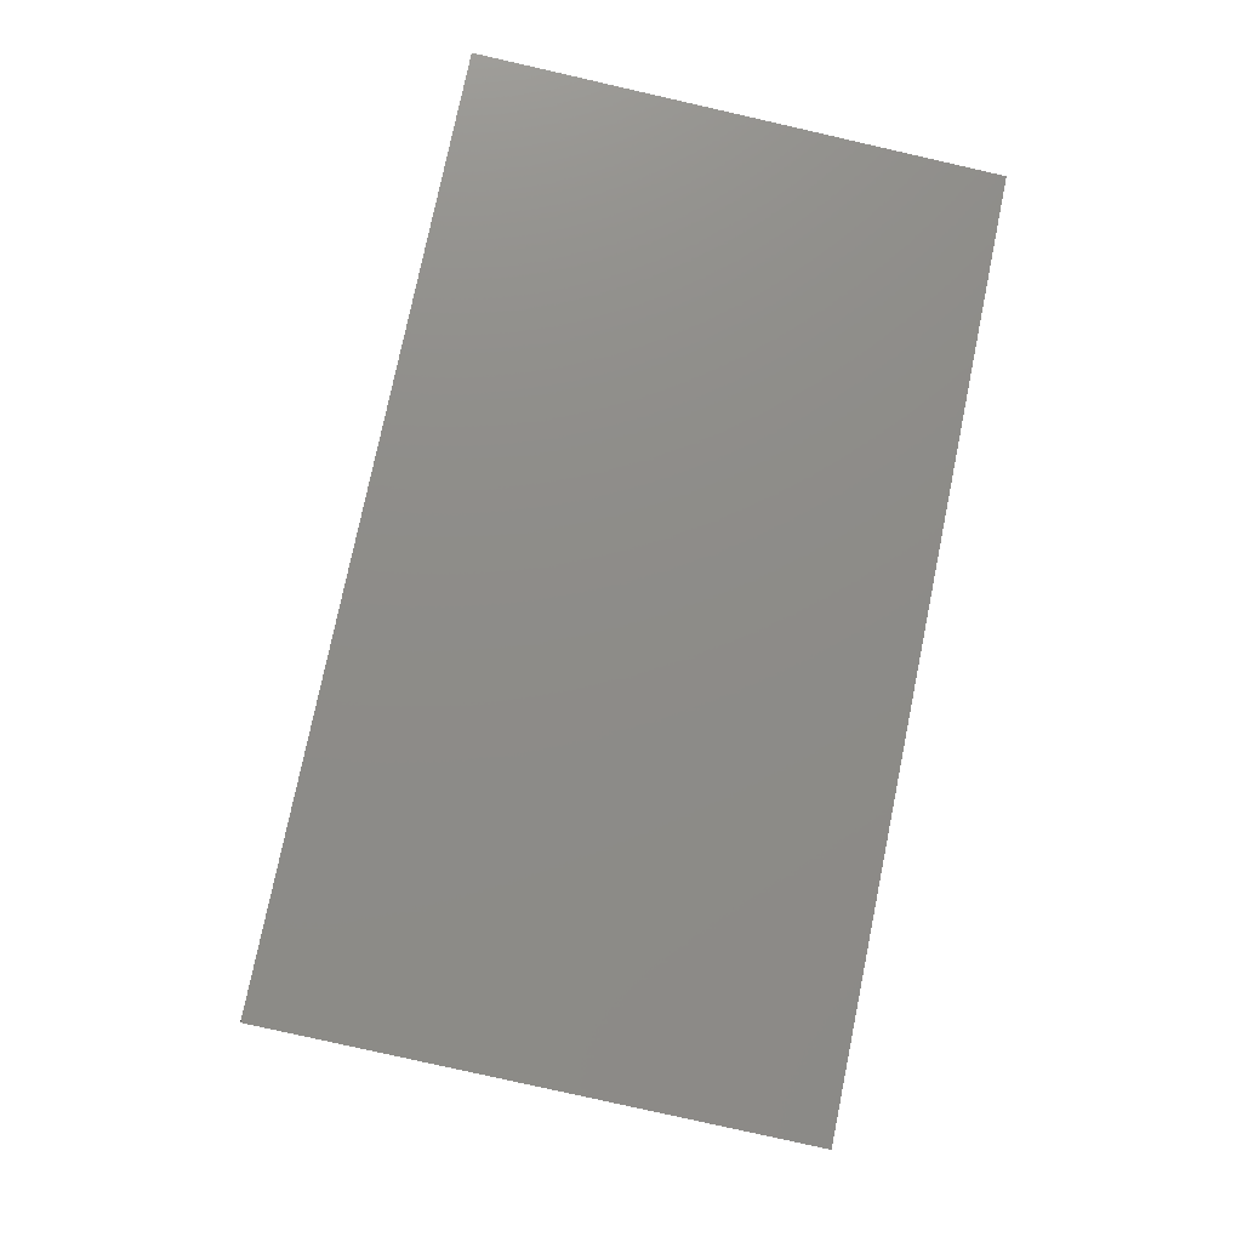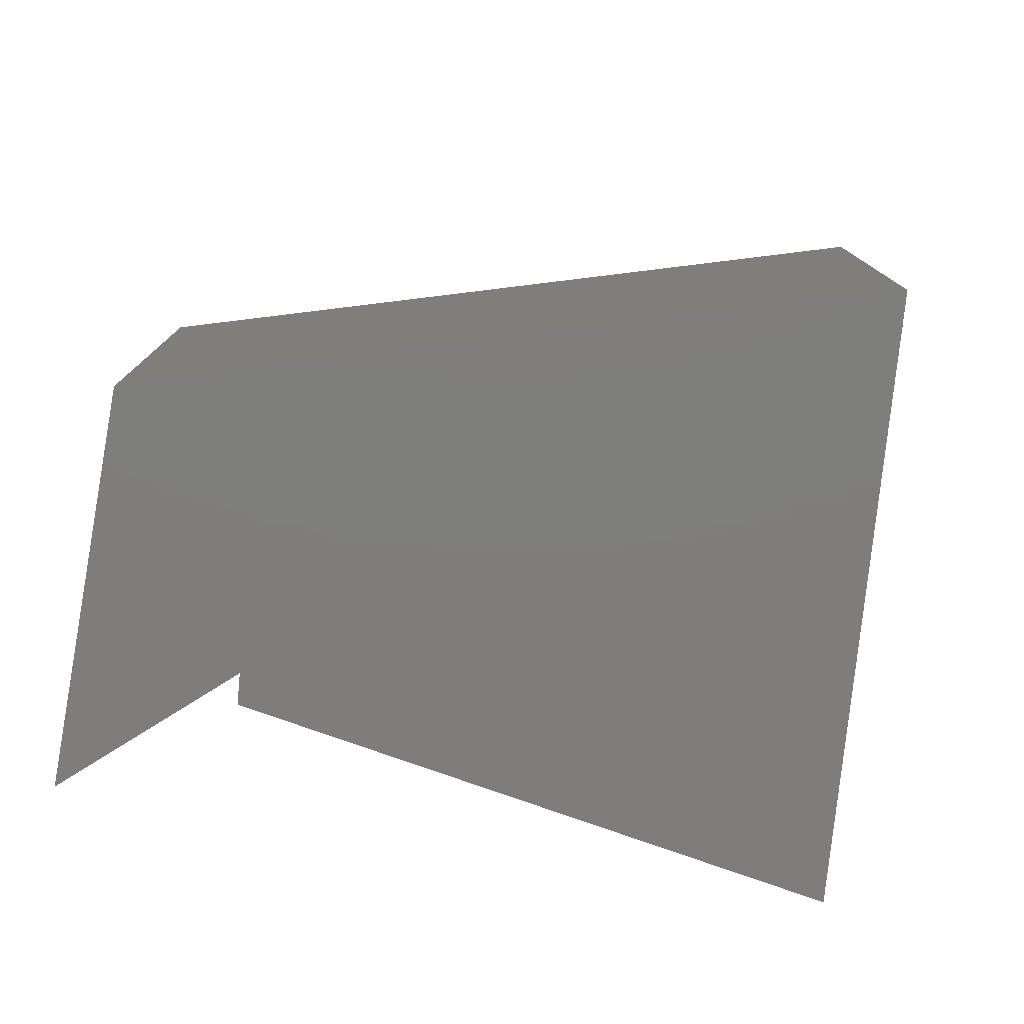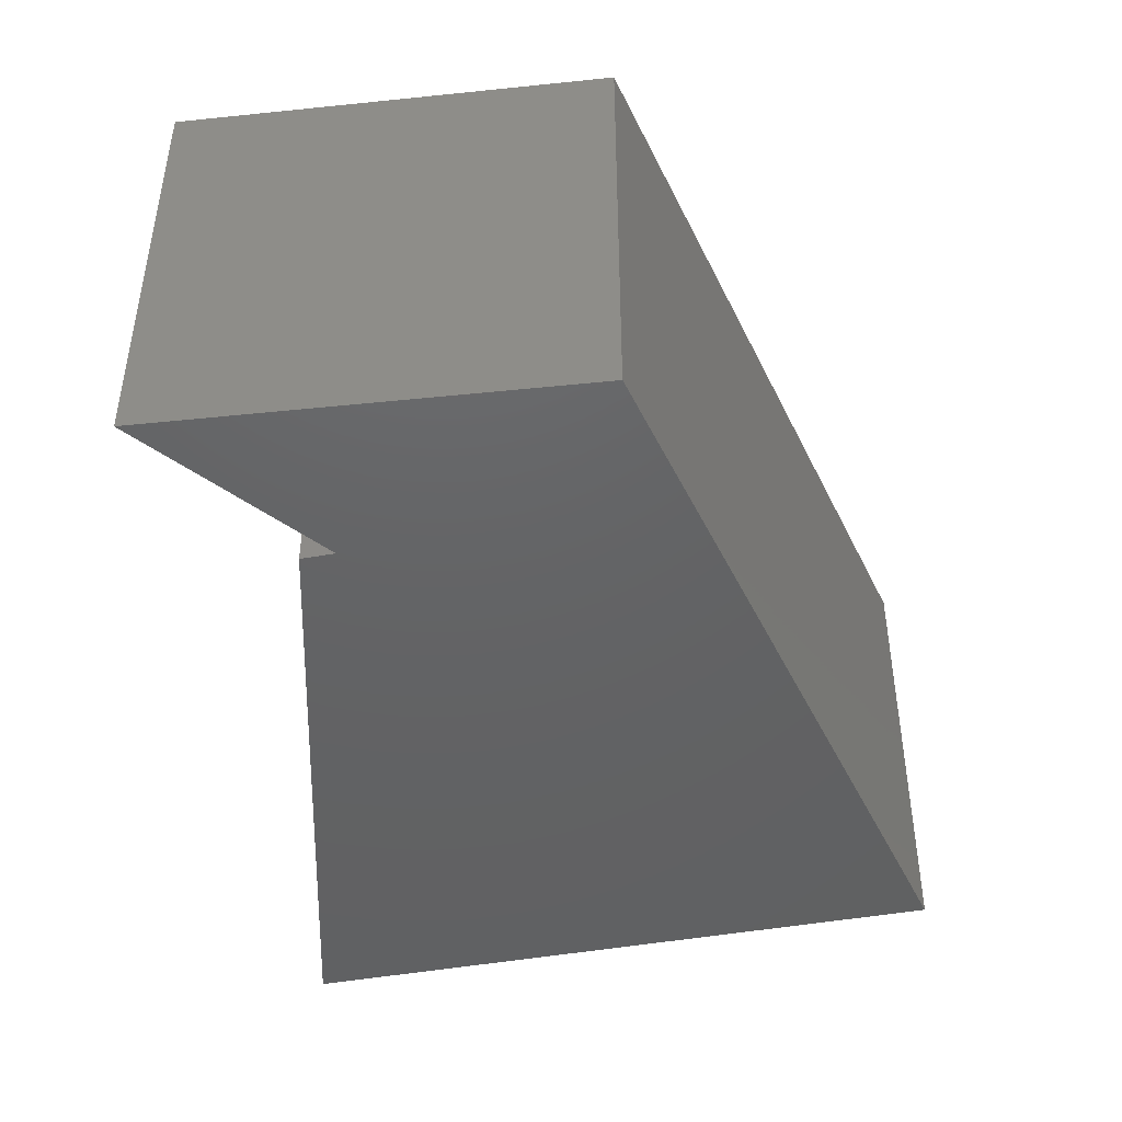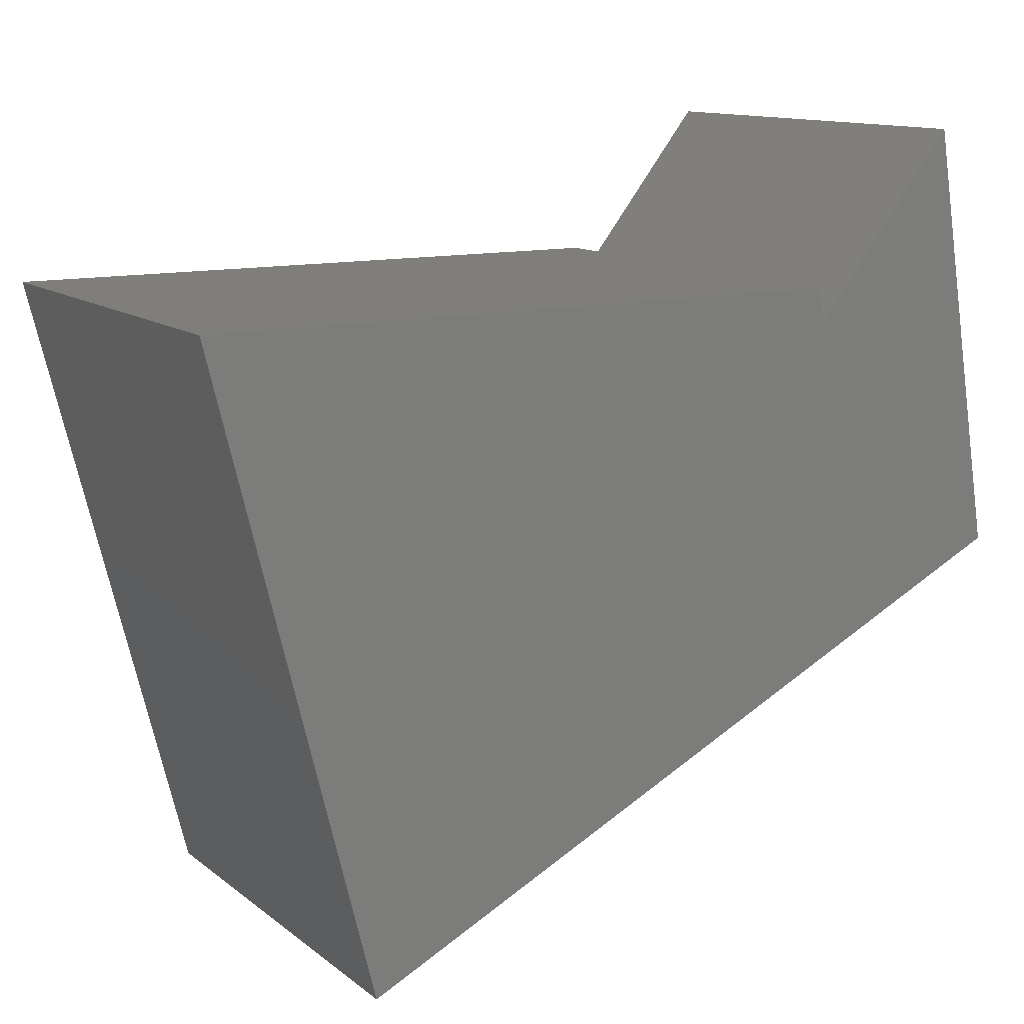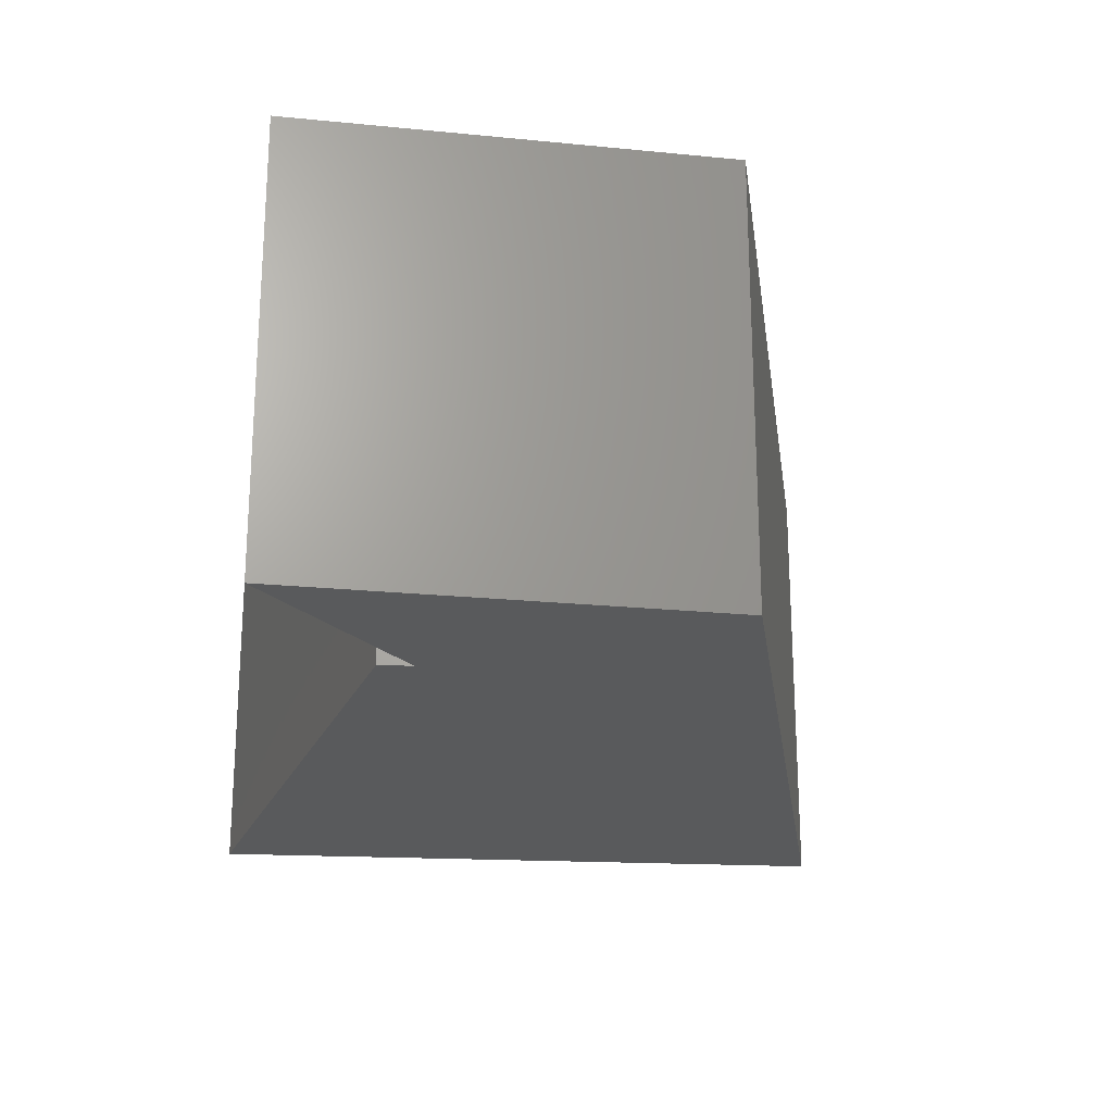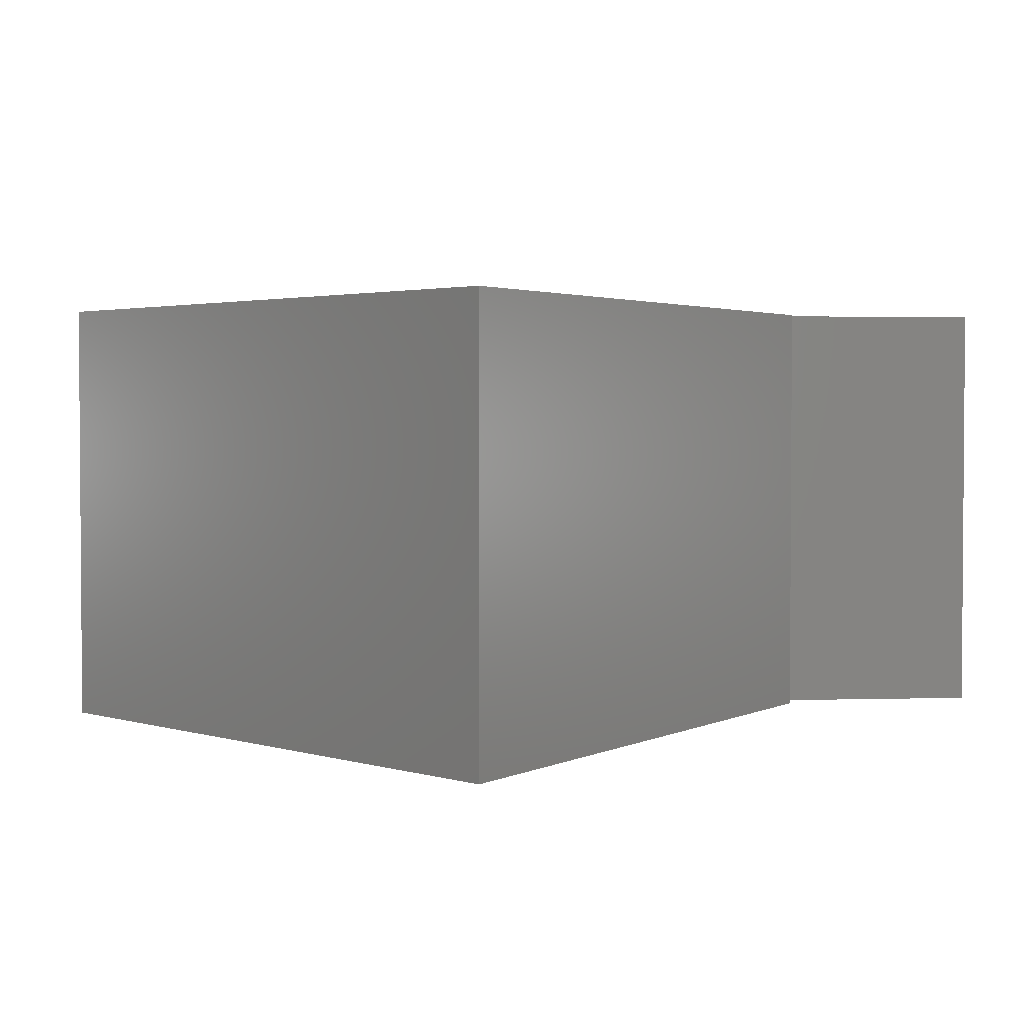
<metadata>
{"format":"stl","ext":"stl","renderer":"f3d","projection":"perspective","resolution":1024,"background":"white","views":[{"elev":-78.7,"azim":77.2,"up":"+Z"},{"elev":-77.5,"azim":160.4,"up":"+Y"},{"elev":-45.0,"azim":87.8,"up":"+Y"},{"elev":12.3,"azim":-30.6,"up":"+Z"},{"elev":-22.8,"azim":71.3,"up":"+Y"},{"elev":2.5,"azim":-57.6,"up":"+Y"}]}
</metadata>
<code>
# stl→obj: 26 verts, 48 faces
v 0.6185 -0.007812 -0.1277
v 0.6185 -0.2812 -0.1277
v 0.6137 -0.007812 -0.1085
v 0.6137 -0.2812 -0.1085
v 0.6137 0.007812 -0.1085
v 0.612 -0.007812 -0.1016
v 0.6081 0.007812 -0.08594
v 0.6081 -0.2969 -0.08594
v 0.6137 -0.2969 -0.1085
v 0.612 -0.2812 -0.1016
v 0.7123 0.007812 0.01637
v 0.7123 -0.2969 0.01637
v 0.1819 -0.2812 -0.1016
v 0.1819 -0.007812 -0.1016
v 0.7414 -0.007812 -0.2658
v 0.7025 -0.007812 -0.0213
v 0.2805 -0.007812 -0.4962
v 0.7025 -0.2812 -0.0213
v 0.7414 -0.2812 -0.2658
v 0.2805 -0.2812 -0.4962
v 0.1619 -0.2969 -0.08594
v 0.1619 0.007812 -0.08594
v 0.2701 -0.2969 -0.5189
v 0.2701 0.007812 -0.5189
v 0.7586 -0.2969 -0.2747
v 0.7586 0.007812 -0.2747
f 1 2 3
f 3 2 4
f 5 6 3
f 5 7 6
f 8 9 4
f 8 4 10
f 8 10 6
f 8 6 7
f 5 3 11
f 11 3 12
f 12 3 4
f 12 4 9
f 10 13 6
f 6 13 14
f 1 15 16
f 17 15 1
f 17 1 3
f 17 3 6
f 17 6 14
f 18 19 2
f 20 13 10
f 20 10 4
f 20 4 2
f 20 2 19
f 21 22 23
f 23 22 24
f 23 24 25
f 25 24 26
f 26 11 25
f 25 11 12
f 8 7 21
f 21 7 22
f 5 11 26
f 26 24 5
f 5 24 22
f 5 22 7
f 25 12 9
f 8 21 9
f 9 21 23
f 9 23 25
f 13 20 14
f 14 20 17
f 20 19 17
f 17 19 15
f 15 19 16
f 16 19 18
f 16 18 1
f 1 18 2

</code>
